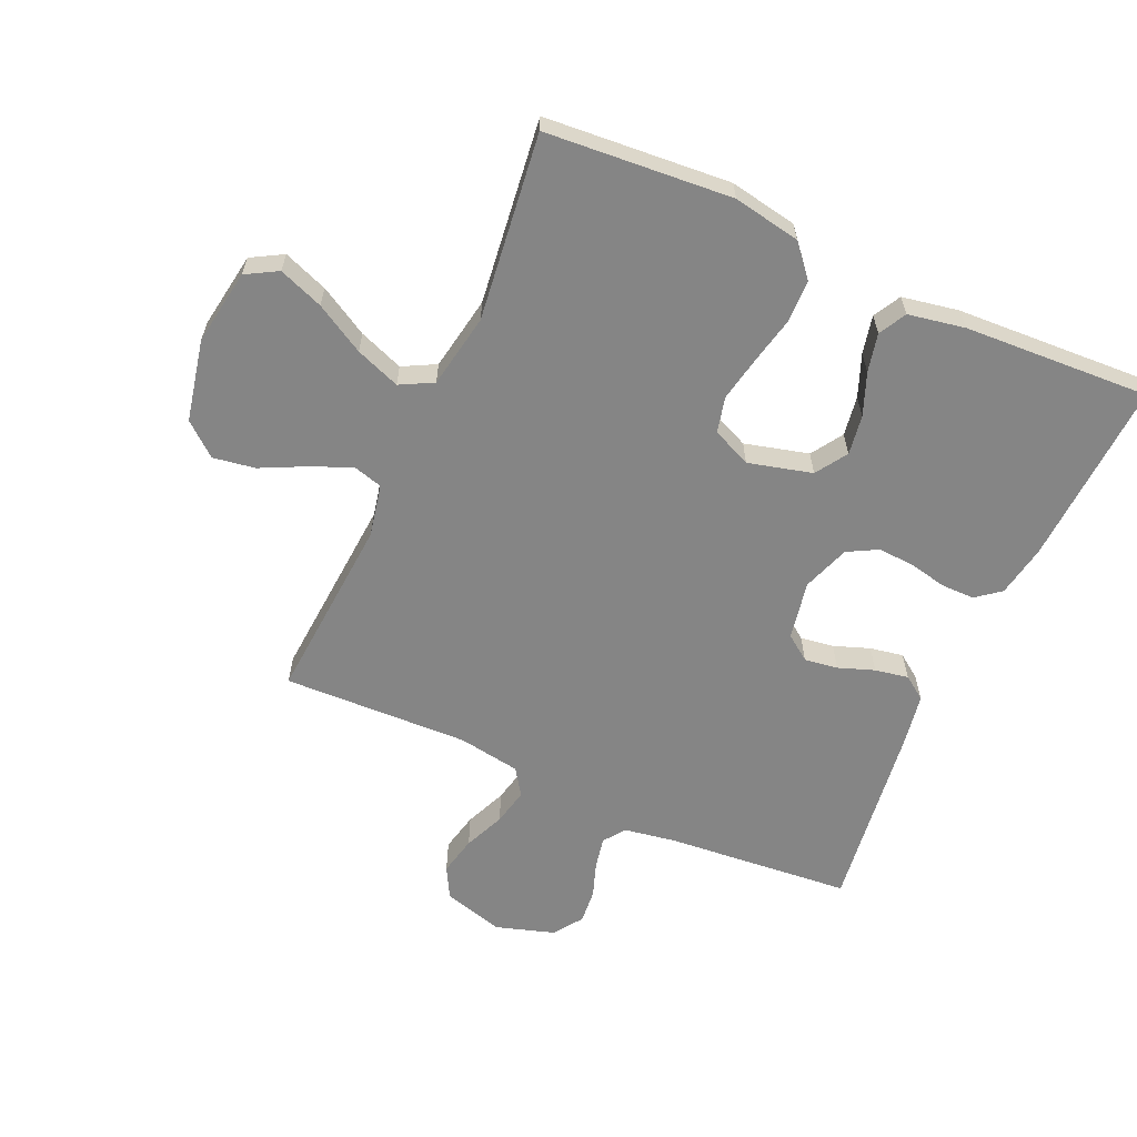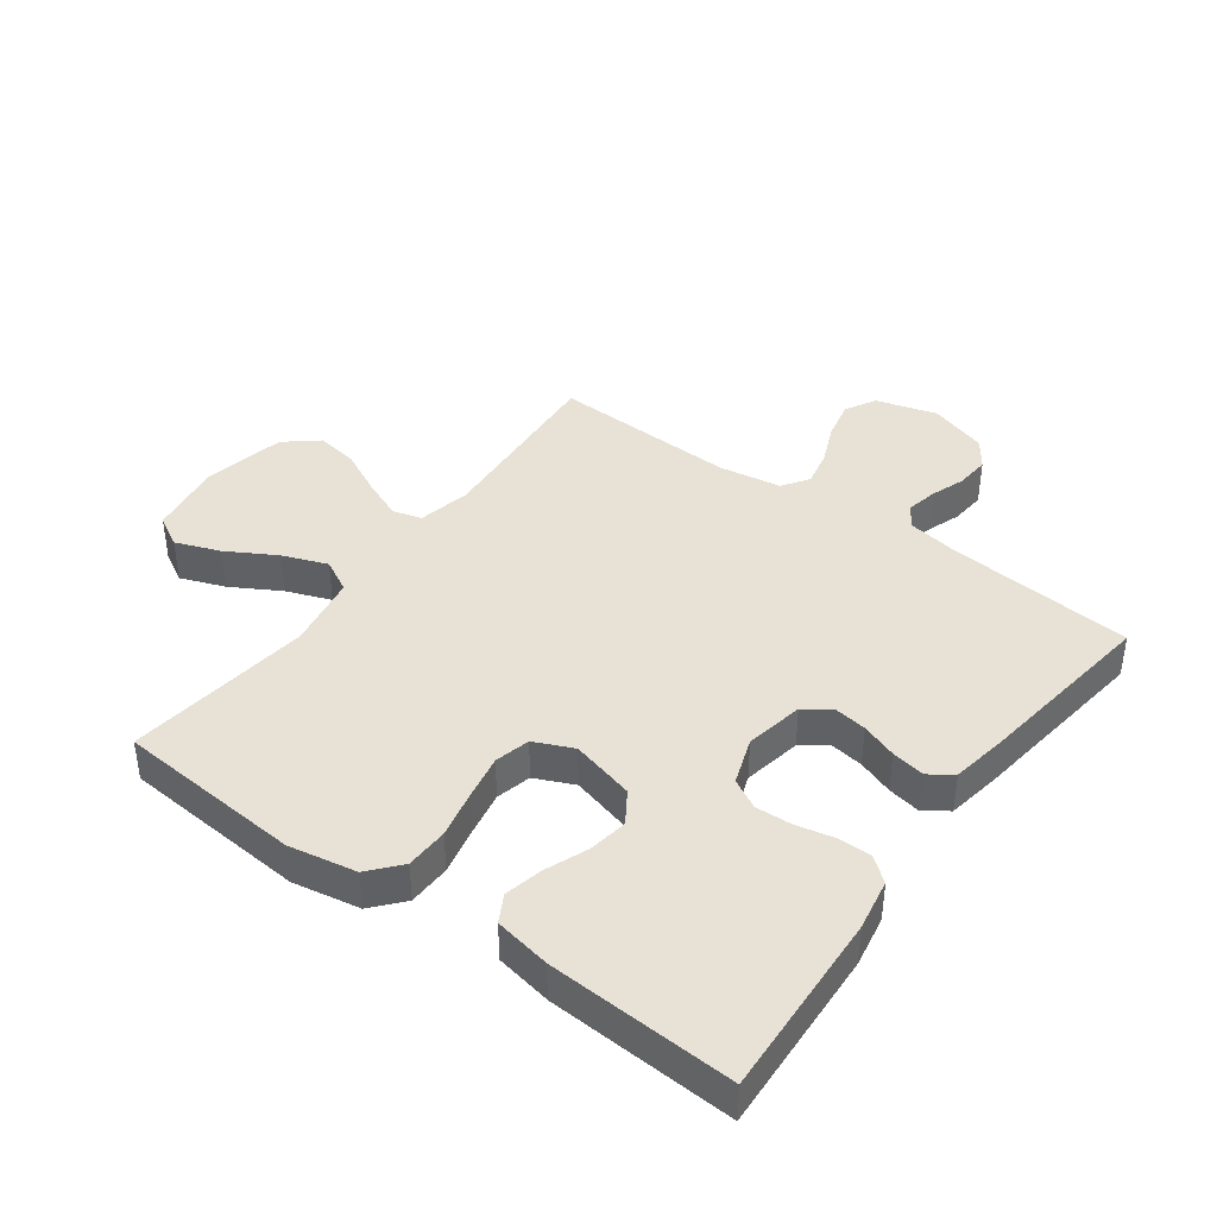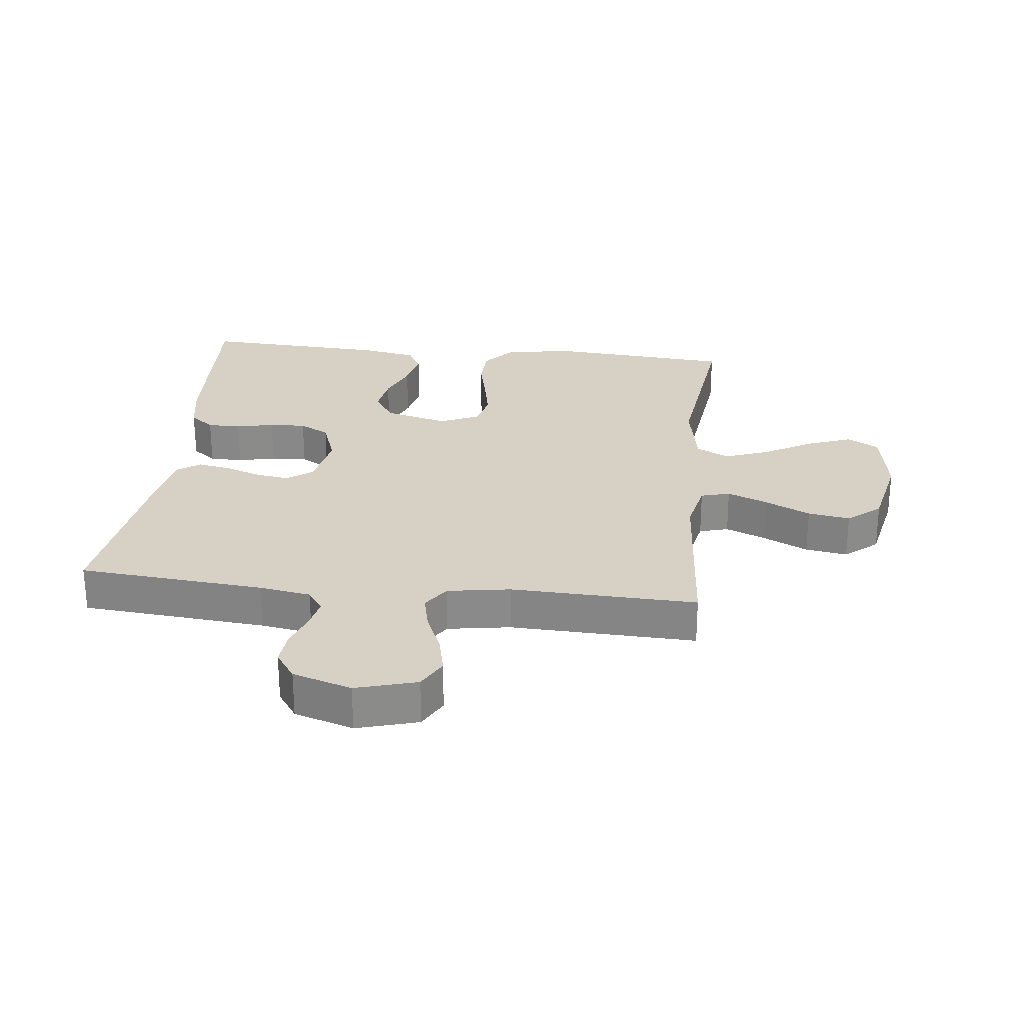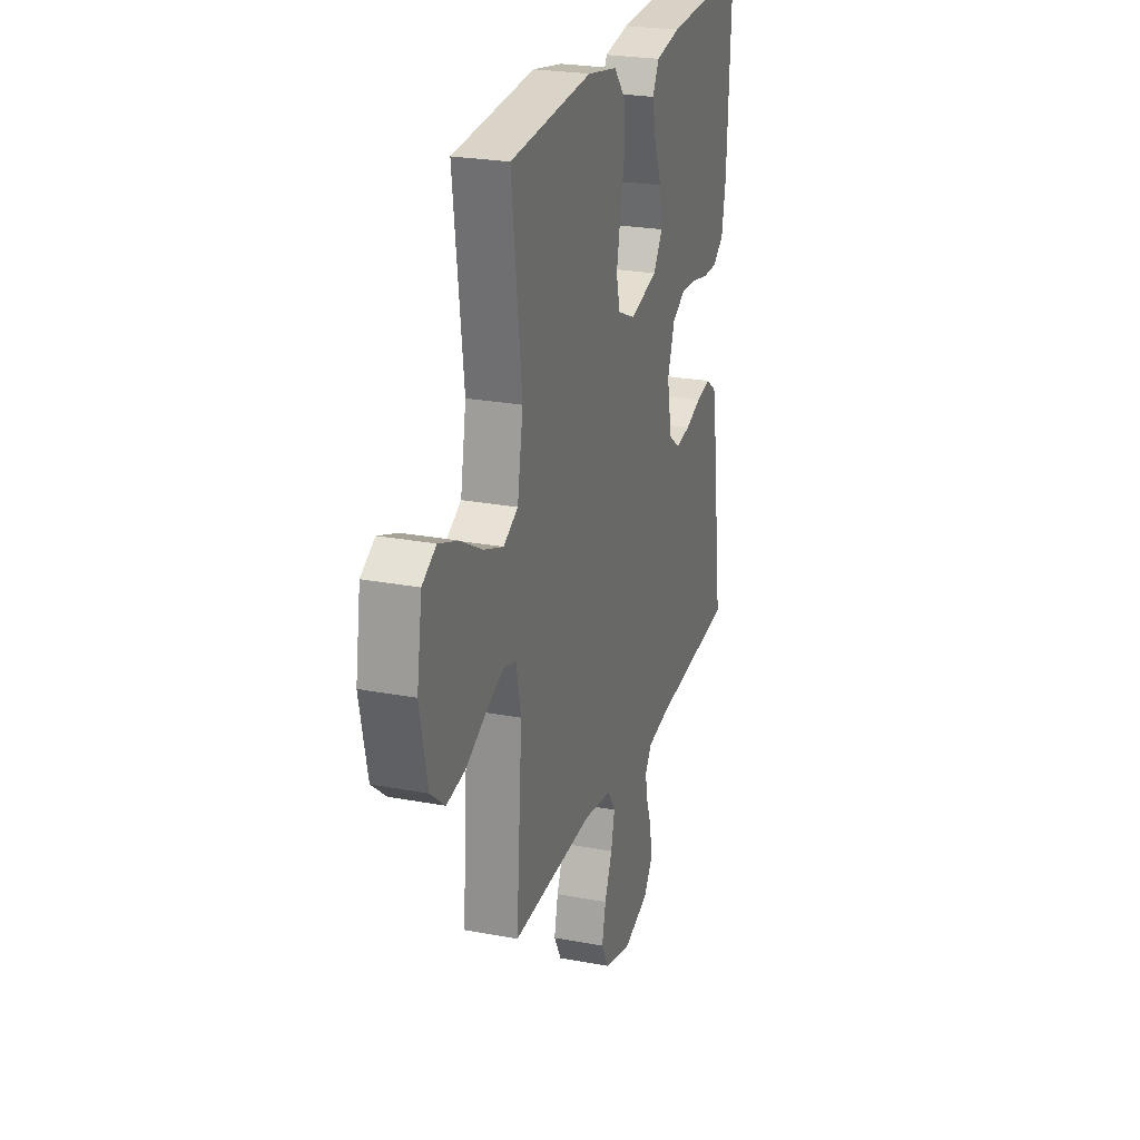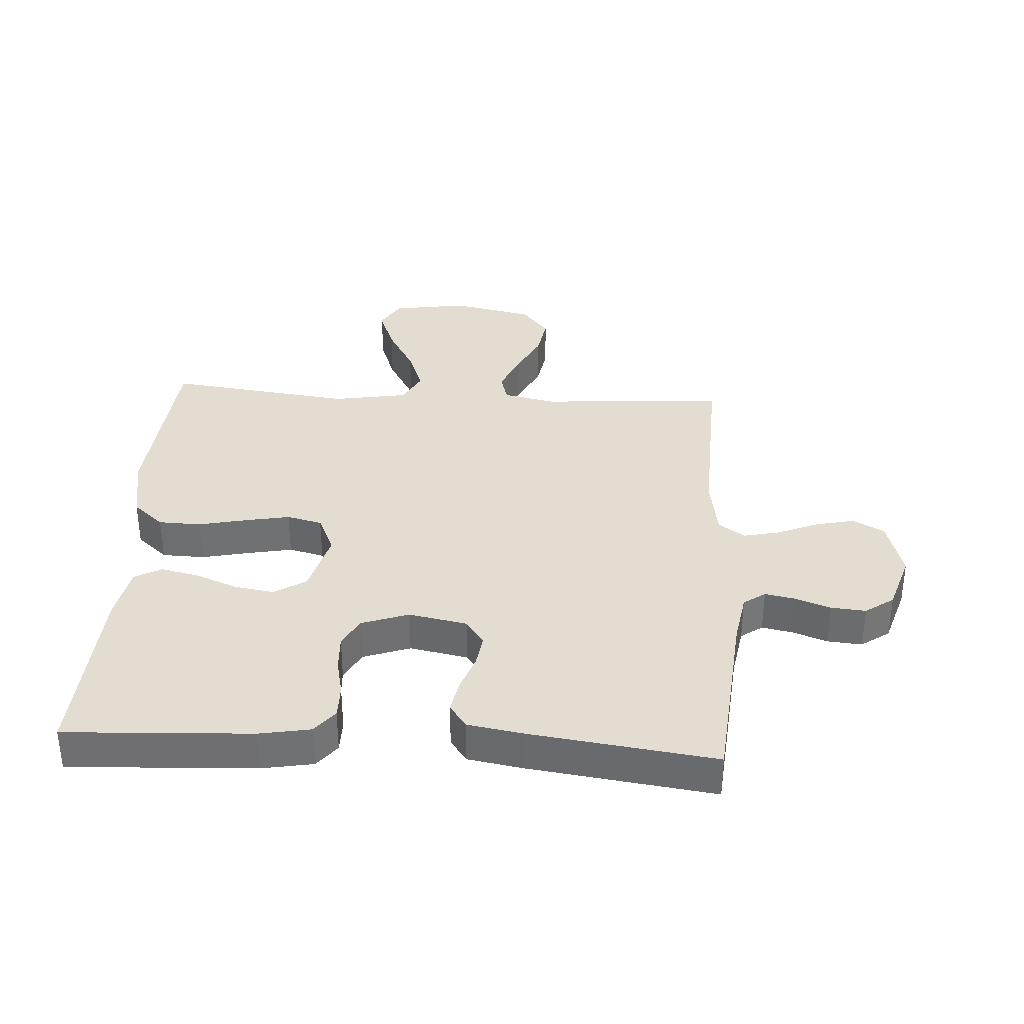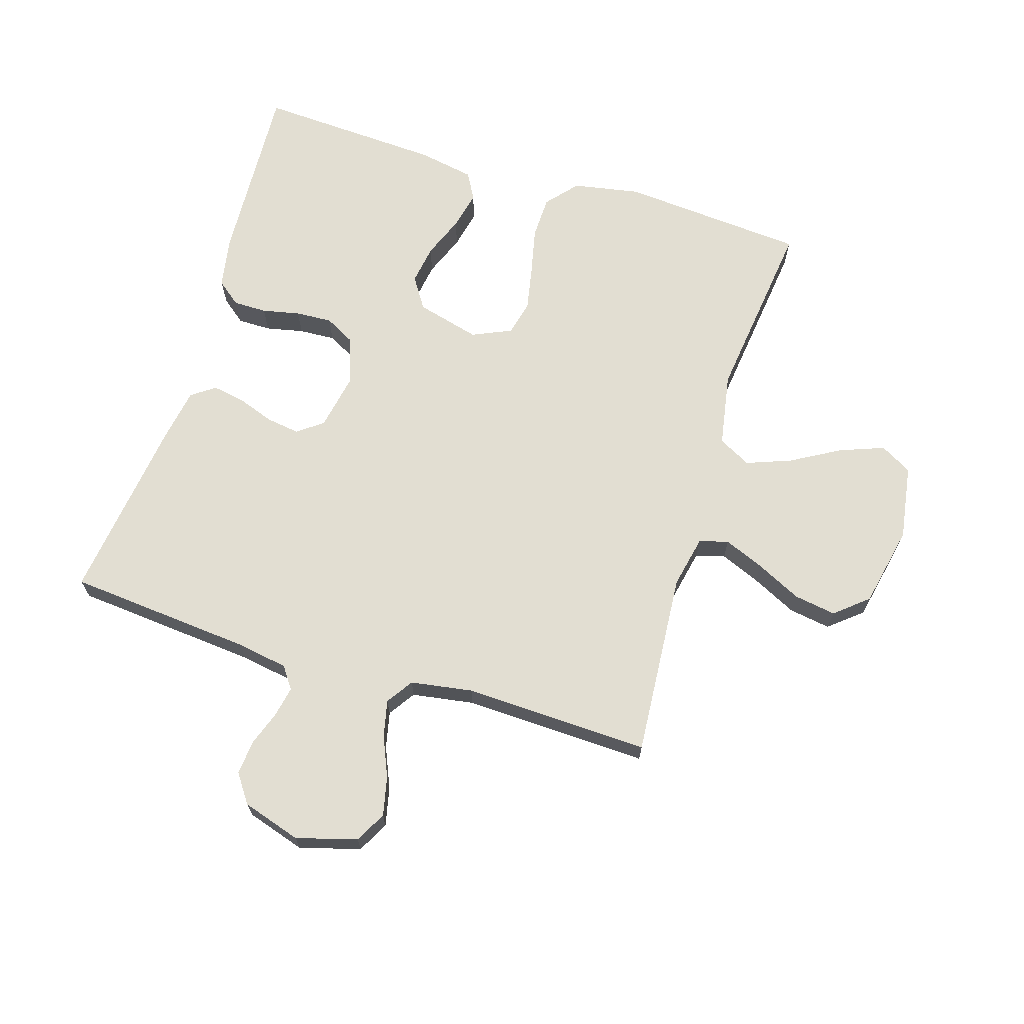
<metadata>
{"format":"obj","ext":"obj","renderer":"f3d","projection":"perspective","resolution":1024,"background":"white","views":[{"elev":-61.8,"azim":-24.2,"up":"+Y"},{"elev":40.5,"azim":36.2,"up":"+Y"},{"elev":26.7,"azim":-173.8,"up":"+Y"},{"elev":24.6,"azim":-72.8,"up":"+Z"},{"elev":35.2,"azim":93.5,"up":"+Y"},{"elev":67.8,"azim":-162.9,"up":"+Y"}]}
</metadata>
<code>
v 0.5 0.07 -0.5
v 0.2 0.07 -0.527
v 0.117 0.07 -0.541
v 0.092 0.07 -0.576
v 0.102 0.07 -0.626
v 0.122 0.07 -0.682
v 0.127 0.07 -0.738
v 0.095 0.07 -0.784
v 0 0.07 -0.814
v -0.098 0.07 -0.786
v -0.125 0.07 -0.736
v -0.111 0.07 -0.673
v -0.083 0.07 -0.607
v -0.07 0.07 -0.548
v -0.099 0.07 -0.505
v -0.2 0.07 -0.489
v -0.5 0.07 -0.5
v -0.478 0.07 -0.2
v -0.496 0.07 -0.115
v -0.543 0.07 -0.102
v -0.608 0.07 -0.129
v -0.681 0.07 -0.165
v -0.749 0.07 -0.176
v -0.802 0.07 -0.132
v -0.83 0.07 0
v -0.811 0.07 0.122
v -0.76 0.07 0.151
v -0.688 0.07 0.124
v -0.609 0.07 0.079
v -0.537 0.07 0.052
v -0.484 0.07 0.08
v -0.463 0.07 0.2
v -0.5 0.07 0.5
v -0.2 0.07 0.524
v -0.091 0.07 0.504
v -0.048 0.07 0.454
v -0.046 0.07 0.385
v -0.063 0.07 0.308
v -0.077 0.07 0.236
v -0.063 0.07 0.179
v 0 0.07 0.151
v 0.103 0.07 0.178
v 0.136 0.07 0.229
v 0.126 0.07 0.293
v 0.099 0.07 0.361
v 0.085 0.07 0.423
v 0.109 0.07 0.467
v 0.2 0.07 0.484
v 0.5 0.07 0.5
v 0.485 0.07 0.2
v 0.47 0.07 0.117
v 0.431 0.07 0.086
v 0.377 0.07 0.086
v 0.316 0.07 0.099
v 0.257 0.07 0.102
v 0.209 0.07 0.076
v 0.182 0.07 0
v 0.2 0.07 -0.094
v 0.241 0.07 -0.124
v 0.295 0.07 -0.116
v 0.353 0.07 -0.095
v 0.407 0.07 -0.085
v 0.445 0.07 -0.112
v 0.46 0.07 -0.2
v 0.5 0 -0.5
v 0.2 0 -0.527
v 0.117 0 -0.541
v 0.092 0 -0.576
v 0.102 0 -0.626
v 0.122 0 -0.682
v 0.127 0 -0.738
v 0.095 0 -0.784
v 0 0 -0.814
v -0.098 0 -0.786
v -0.125 0 -0.736
v -0.111 0 -0.673
v -0.083 0 -0.607
v -0.07 0 -0.548
v -0.099 0 -0.505
v -0.2 0 -0.489
v -0.5 0 -0.5
v -0.478 0 -0.2
v -0.496 0 -0.115
v -0.543 0 -0.102
v -0.608 0 -0.129
v -0.681 0 -0.165
v -0.749 0 -0.176
v -0.802 0 -0.132
v -0.83 0 0
v -0.811 0 0.122
v -0.76 0 0.151
v -0.688 0 0.124
v -0.609 0 0.079
v -0.537 0 0.052
v -0.484 0 0.08
v -0.463 0 0.2
v -0.5 0 0.5
v -0.2 0 0.524
v -0.091 0 0.504
v -0.048 0 0.454
v -0.046 0 0.385
v -0.063 0 0.308
v -0.077 0 0.236
v -0.063 0 0.179
v 0 0 0.151
v 0.103 0 0.178
v 0.136 0 0.229
v 0.126 0 0.293
v 0.099 0 0.361
v 0.085 0 0.423
v 0.109 0 0.467
v 0.2 0 0.484
v 0.5 0 0.5
v 0.485 0 0.2
v 0.47 0 0.117
v 0.431 0 0.086
v 0.377 0 0.086
v 0.316 0 0.099
v 0.257 0 0.102
v 0.209 0 0.076
v 0.182 0 0
v 0.2 0 -0.094
v 0.241 0 -0.124
v 0.295 0 -0.116
v 0.353 0 -0.095
v 0.407 0 -0.085
v 0.445 0 -0.112
v 0.46 0 -0.2
f 64 1 2
f 63 64 2
f 62 63 2
f 61 62 2
f 60 61 2
f 59 60 2 3
f 58 59 3 4
f 57 58 4
f 52 53 54
f 51 52 54
f 50 51 54
f 49 50 54
f 48 49 54
f 47 48 54
f 46 47 54
f 45 46 54
f 44 45 54
f 43 44 54 55
f 42 43 55 56
f 36 37 38
f 35 36 38
f 34 35 38
f 33 34 38
f 32 33 38
f 31 32 38 39
f 30 31 39 40
f 27 28 29
f 26 27 29
f 25 26 29
f 24 25 29
f 23 24 29
f 22 23 29
f 21 22 29
f 20 21 29 30
f 30 40 41
f 20 30 41
f 19 20 41
f 16 17 18
f 42 56 57
f 41 42 57
f 19 41 57
f 18 19 57
f 16 18 57
f 15 16 57
f 11 12 13
f 10 11 13
f 9 10 13
f 8 9 13
f 7 8 13
f 6 7 13
f 5 6 13
f 14 15 57 4
f 4 5 13 14
f 66 65 128
f 66 128 127
f 66 127 126
f 66 126 125
f 66 125 124
f 67 66 124 123
f 68 67 123 122
f 68 122 121
f 118 117 116
f 118 116 115
f 118 115 114
f 118 114 113
f 118 113 112
f 118 112 111
f 118 111 110
f 118 110 109
f 118 109 108
f 119 118 108 107
f 120 119 107 106
f 102 101 100
f 102 100 99
f 102 99 98
f 102 98 97
f 102 97 96
f 103 102 96 95
f 104 103 95 94
f 93 92 91
f 93 91 90
f 93 90 89
f 93 89 88
f 93 88 87
f 93 87 86
f 93 86 85
f 94 93 85 84
f 105 104 94
f 105 94 84
f 105 84 83
f 82 81 80
f 121 120 106
f 121 106 105
f 121 105 83
f 121 83 82
f 121 82 80
f 121 80 79
f 77 76 75
f 77 75 74
f 77 74 73
f 77 73 72
f 77 72 71
f 77 71 70
f 77 70 69
f 68 121 79 78
f 78 77 69 68
f 1 65 66 2
f 2 66 67 3
f 3 67 68 4
f 4 68 69 5
f 5 69 70 6
f 6 70 71 7
f 7 71 72 8
f 8 72 73 9
f 9 73 74 10
f 10 74 75 11
f 11 75 76 12
f 12 76 77 13
f 13 77 78 14
f 14 78 79 15
f 15 79 80 16
f 16 80 81 17
f 17 81 82 18
f 18 82 83 19
f 19 83 84 20
f 20 84 85 21
f 21 85 86 22
f 22 86 87 23
f 23 87 88 24
f 24 88 89 25
f 25 89 90 26
f 26 90 91 27
f 27 91 92 28
f 28 92 93 29
f 29 93 94 30
f 30 94 95 31
f 31 95 96 32
f 32 96 97 33
f 33 97 98 34
f 34 98 99 35
f 35 99 100 36
f 36 100 101 37
f 37 101 102 38
f 38 102 103 39
f 39 103 104 40
f 40 104 105 41
f 41 105 106 42
f 42 106 107 43
f 43 107 108 44
f 44 108 109 45
f 45 109 110 46
f 46 110 111 47
f 47 111 112 48
f 48 112 113 49
f 49 113 114 50
f 50 114 115 51
f 51 115 116 52
f 52 116 117 53
f 53 117 118 54
f 54 118 119 55
f 55 119 120 56
f 56 120 121 57
f 57 121 122 58
f 58 122 123 59
f 59 123 124 60
f 60 124 125 61
f 61 125 126 62
f 62 126 127 63
f 63 127 128 64
f 64 128 65 1

</code>
